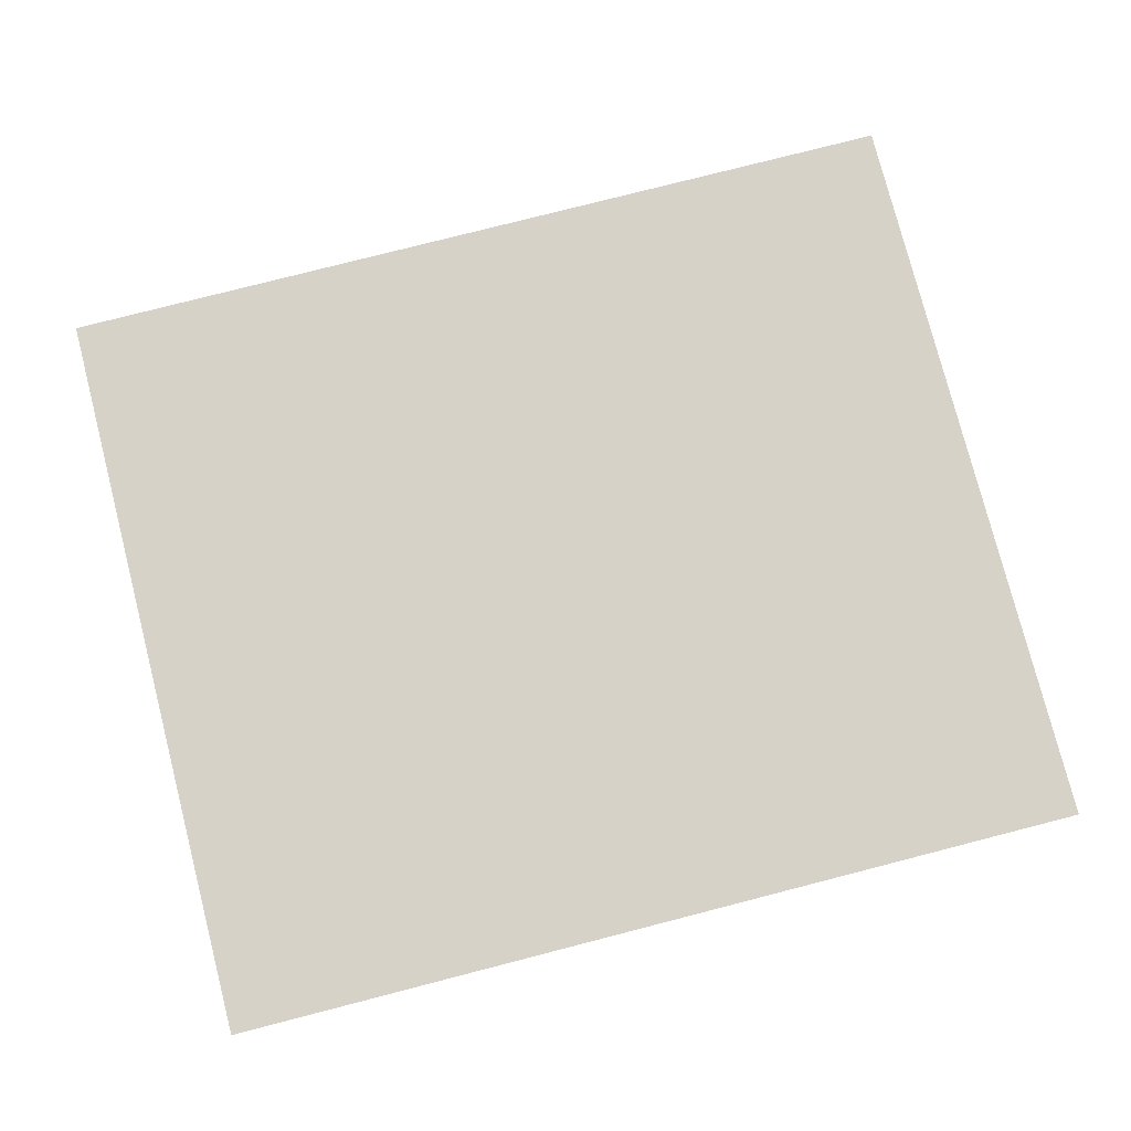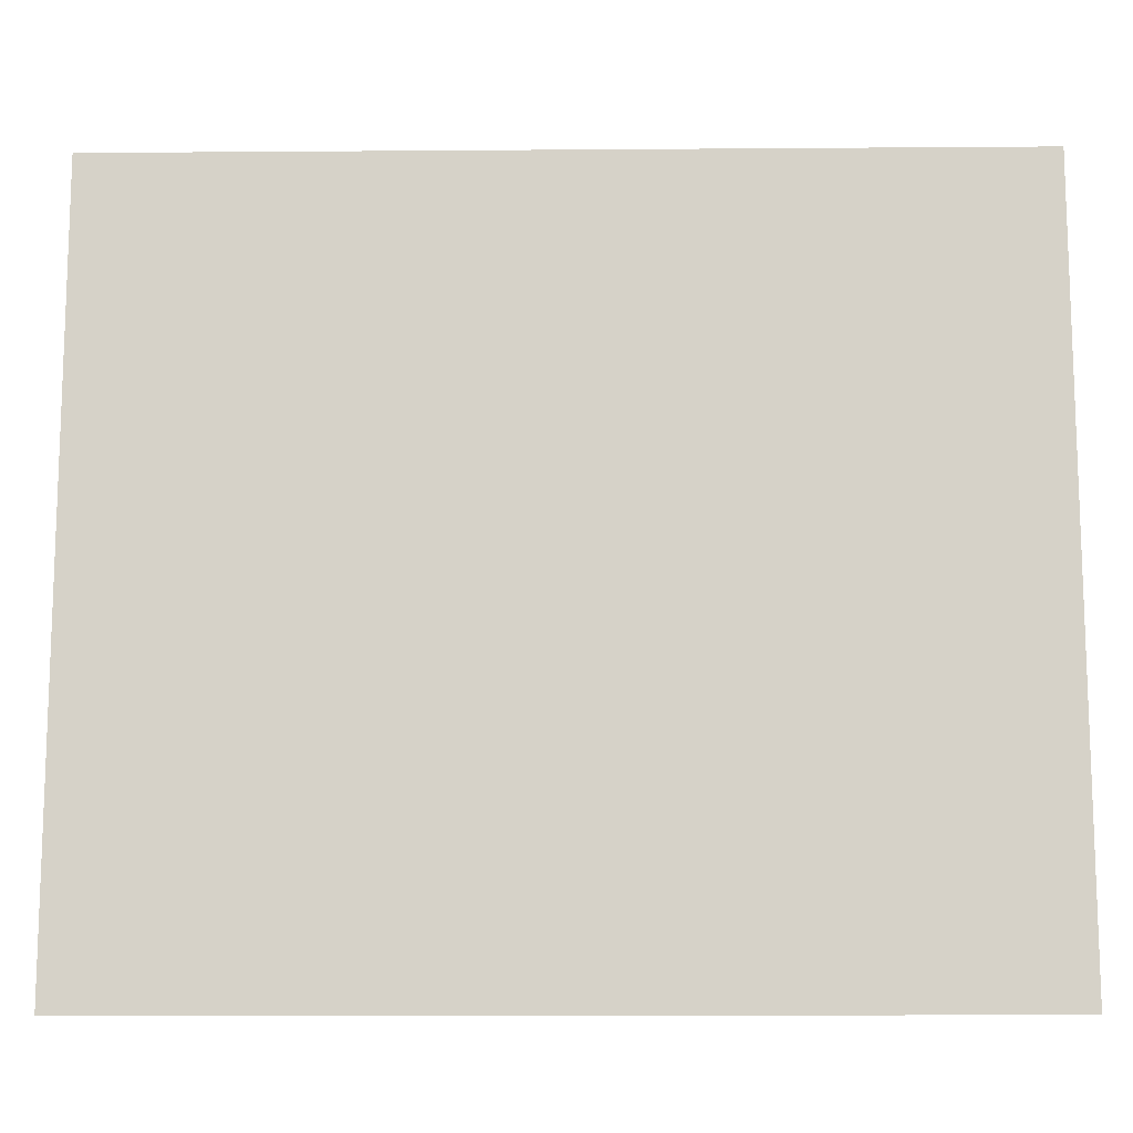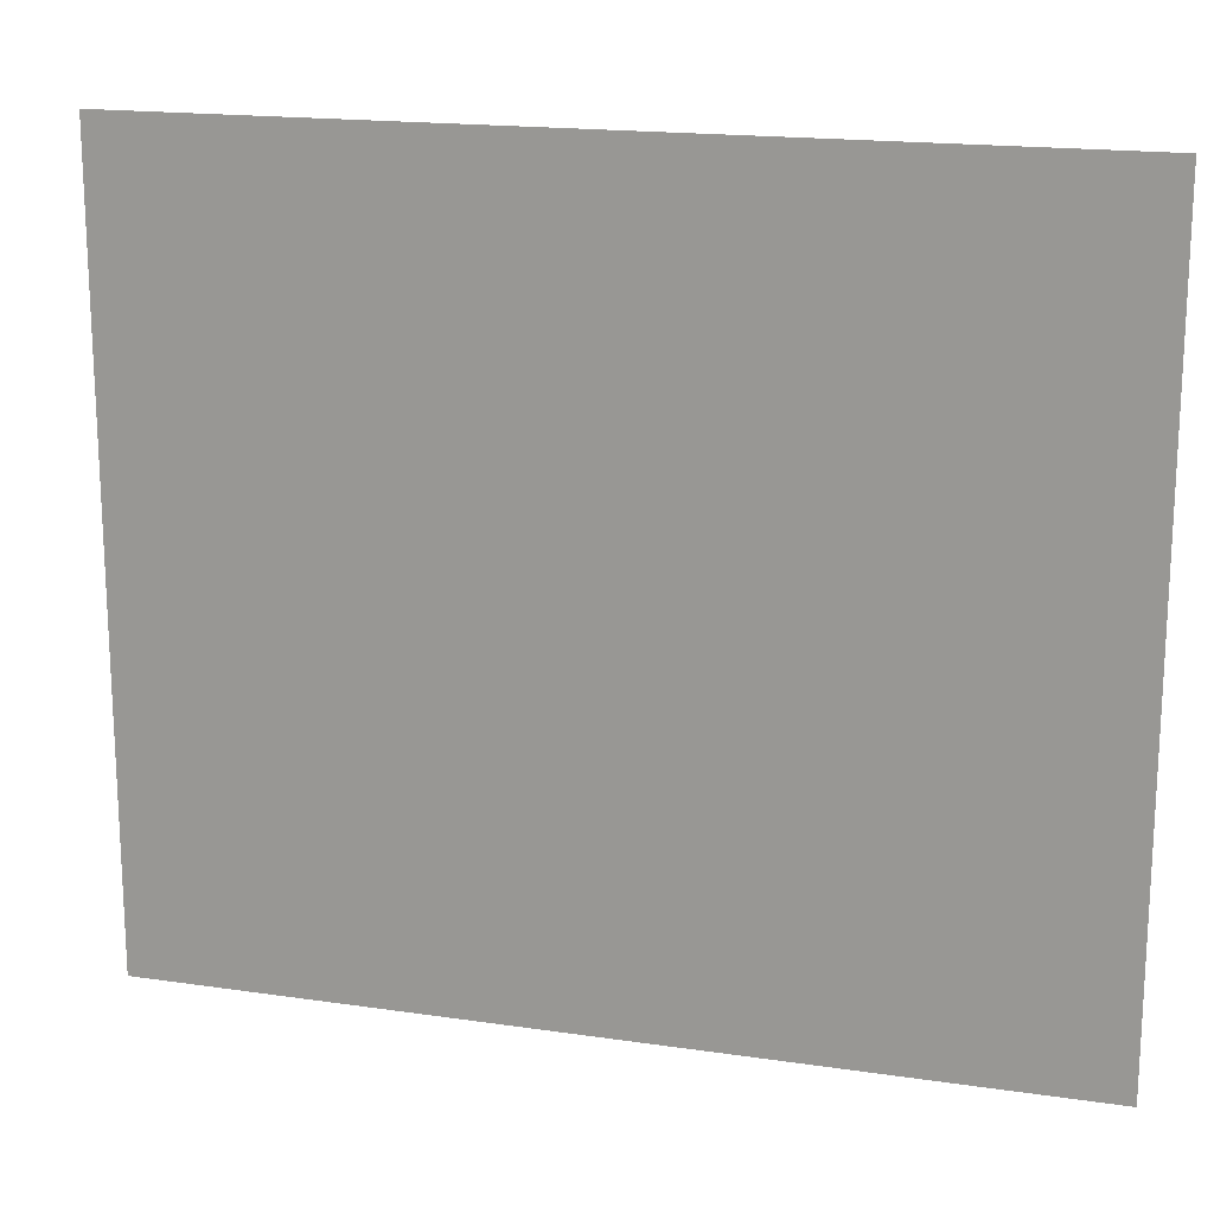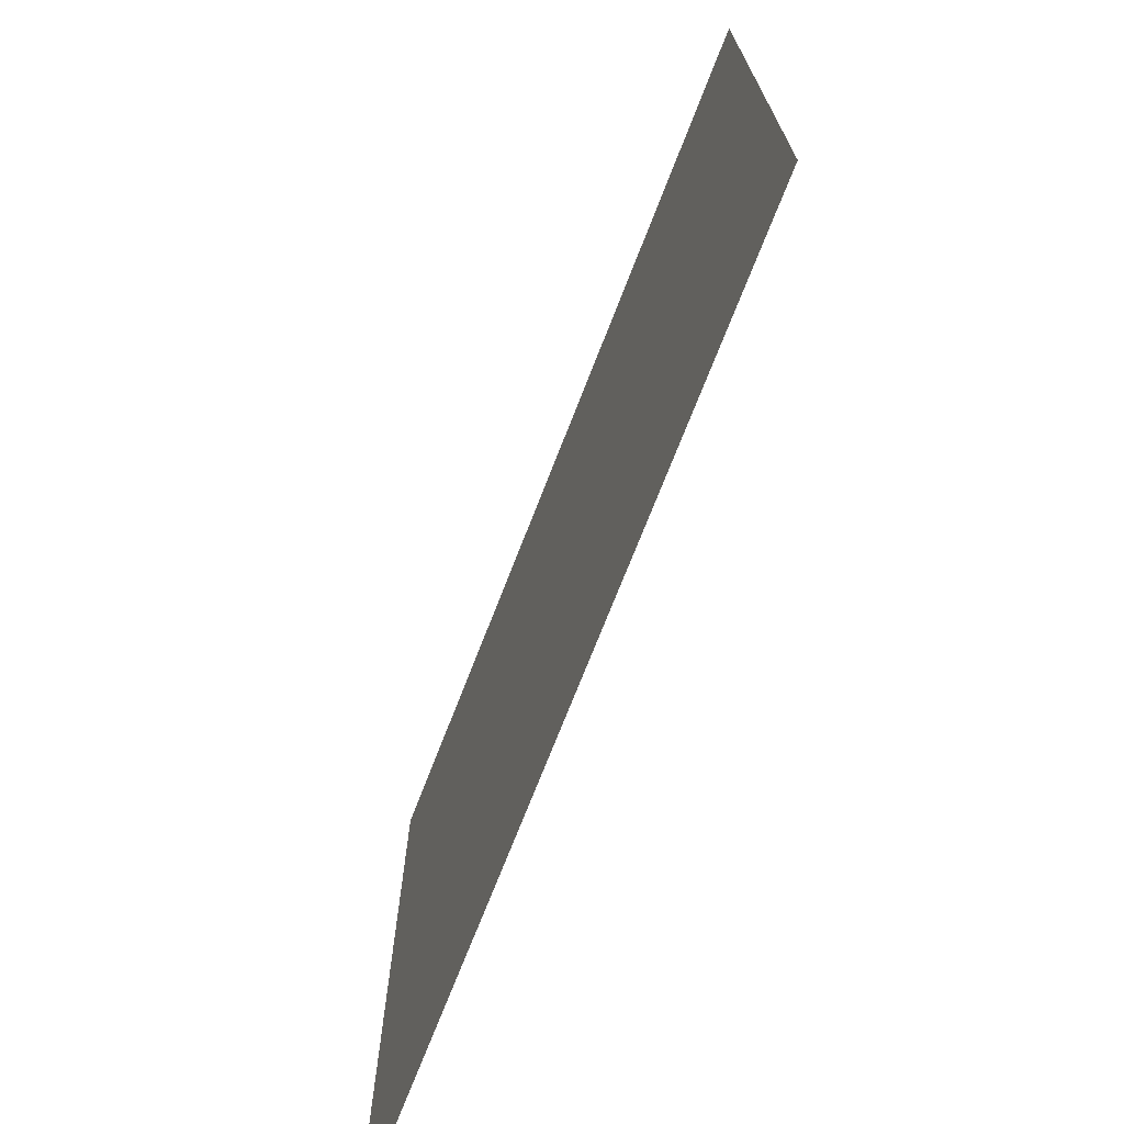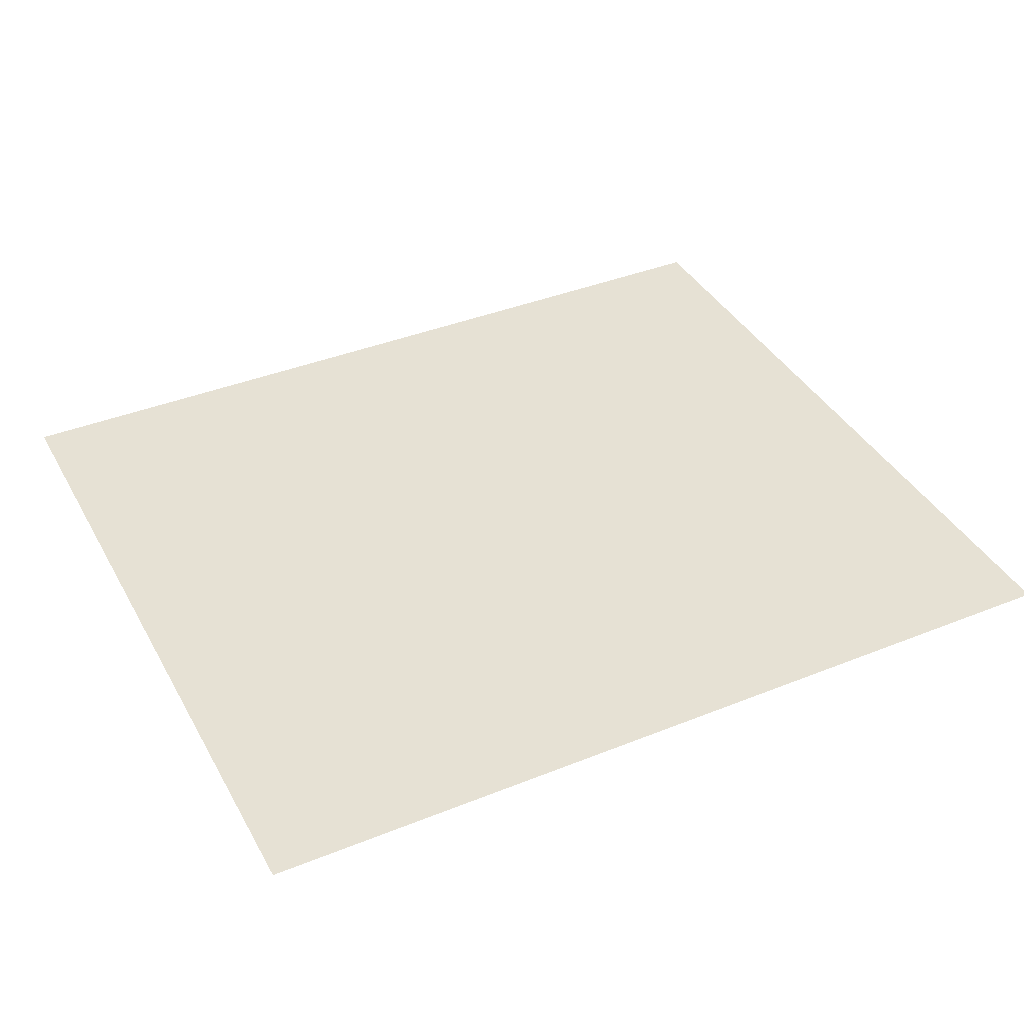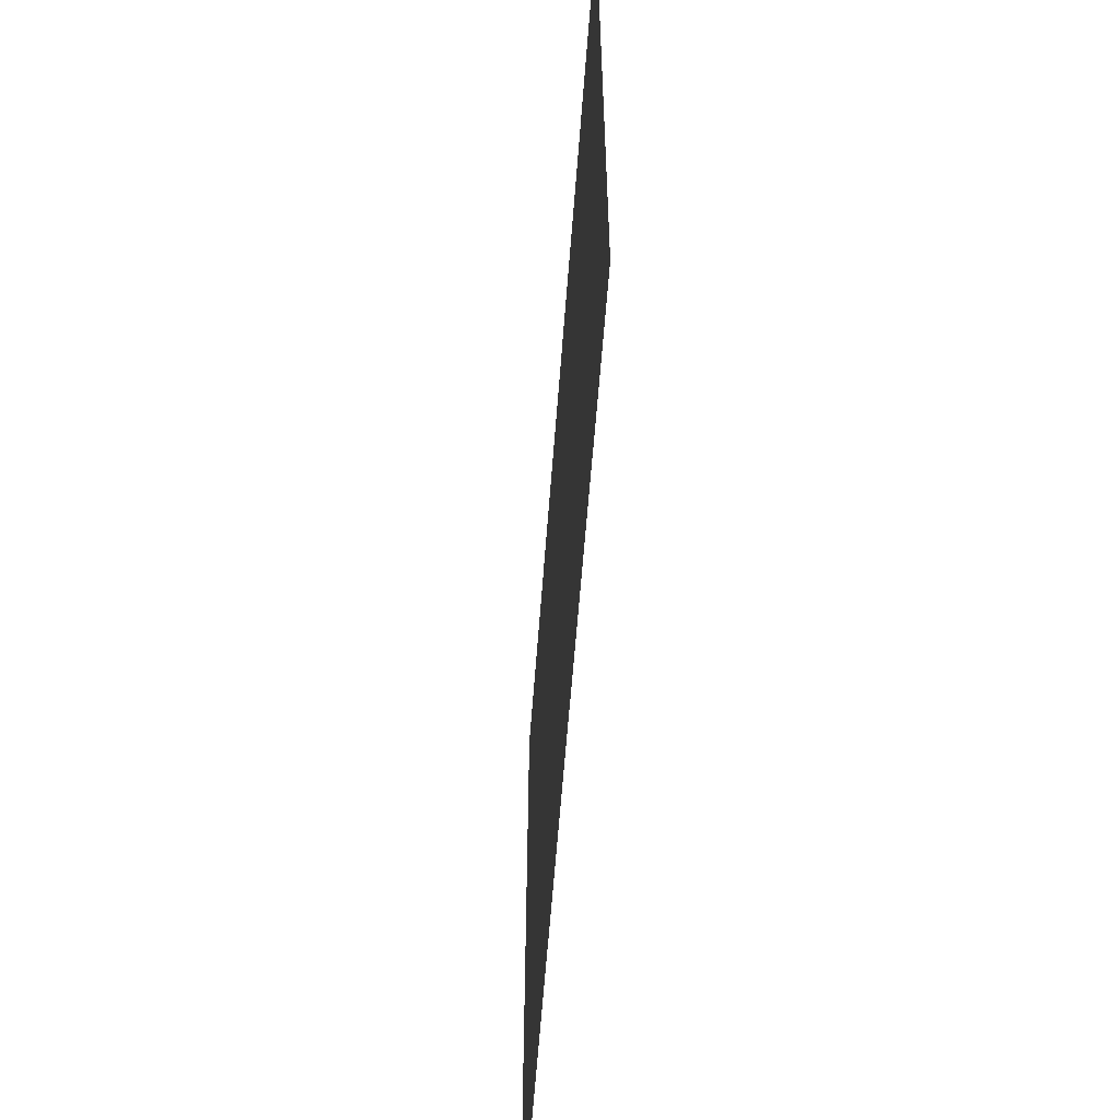
<metadata>
{"format":"obj","ext":"obj","renderer":"f3d","projection":"perspective","resolution":1024,"background":"white","views":[{"elev":78.0,"azim":-14.4,"up":"+Z"},{"elev":-12.7,"azim":1.0,"up":"+Y"},{"elev":17.4,"azim":16.3,"up":"+Y"},{"elev":-71.8,"azim":68.8,"up":"+Y"},{"elev":39.3,"azim":153.4,"up":"+Z"},{"elev":-60.6,"azim":85.7,"up":"+Y"}]}
</metadata>
<code>
v -3072 -1792 0
v -3507 -1792 0
v -3507 -1417 0
v -3072 -1417 0
g LevelSelectMap_mesh_0074
f 1 2 3 4

</code>
